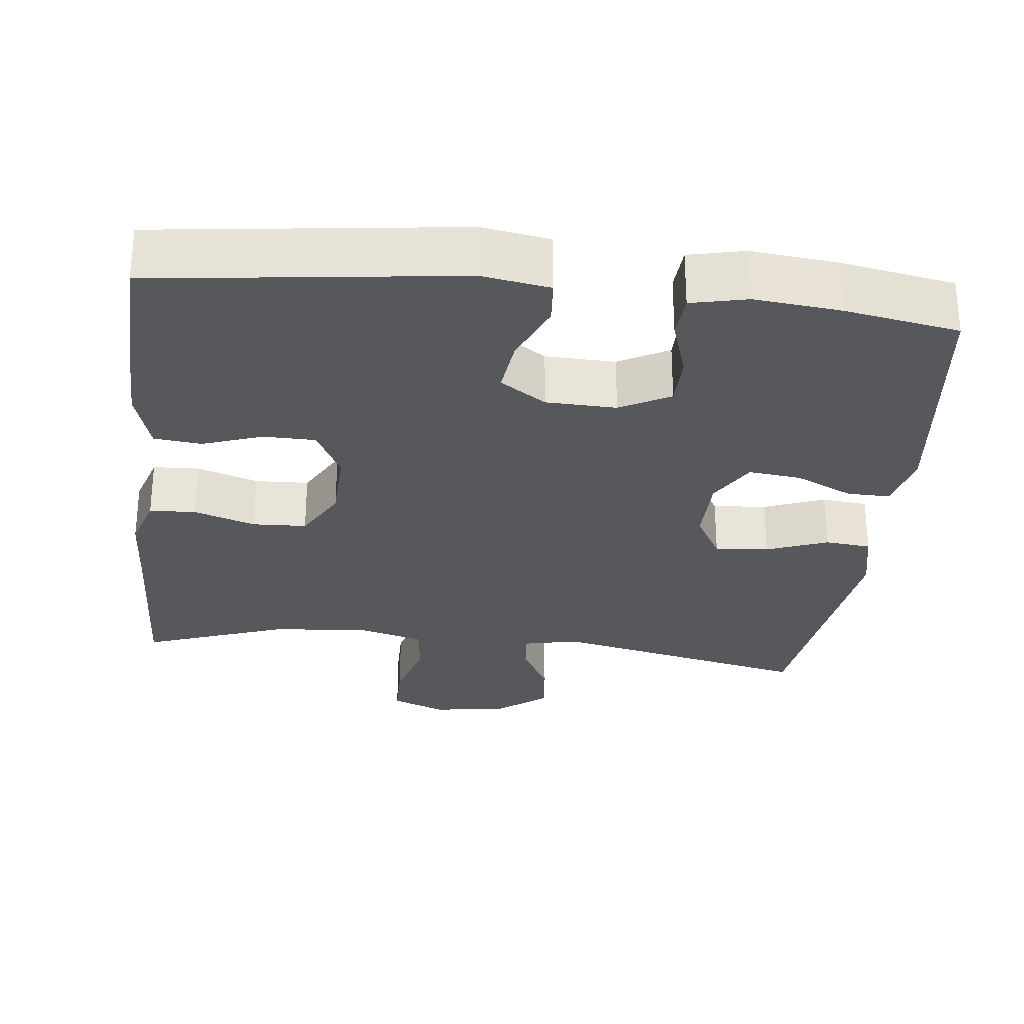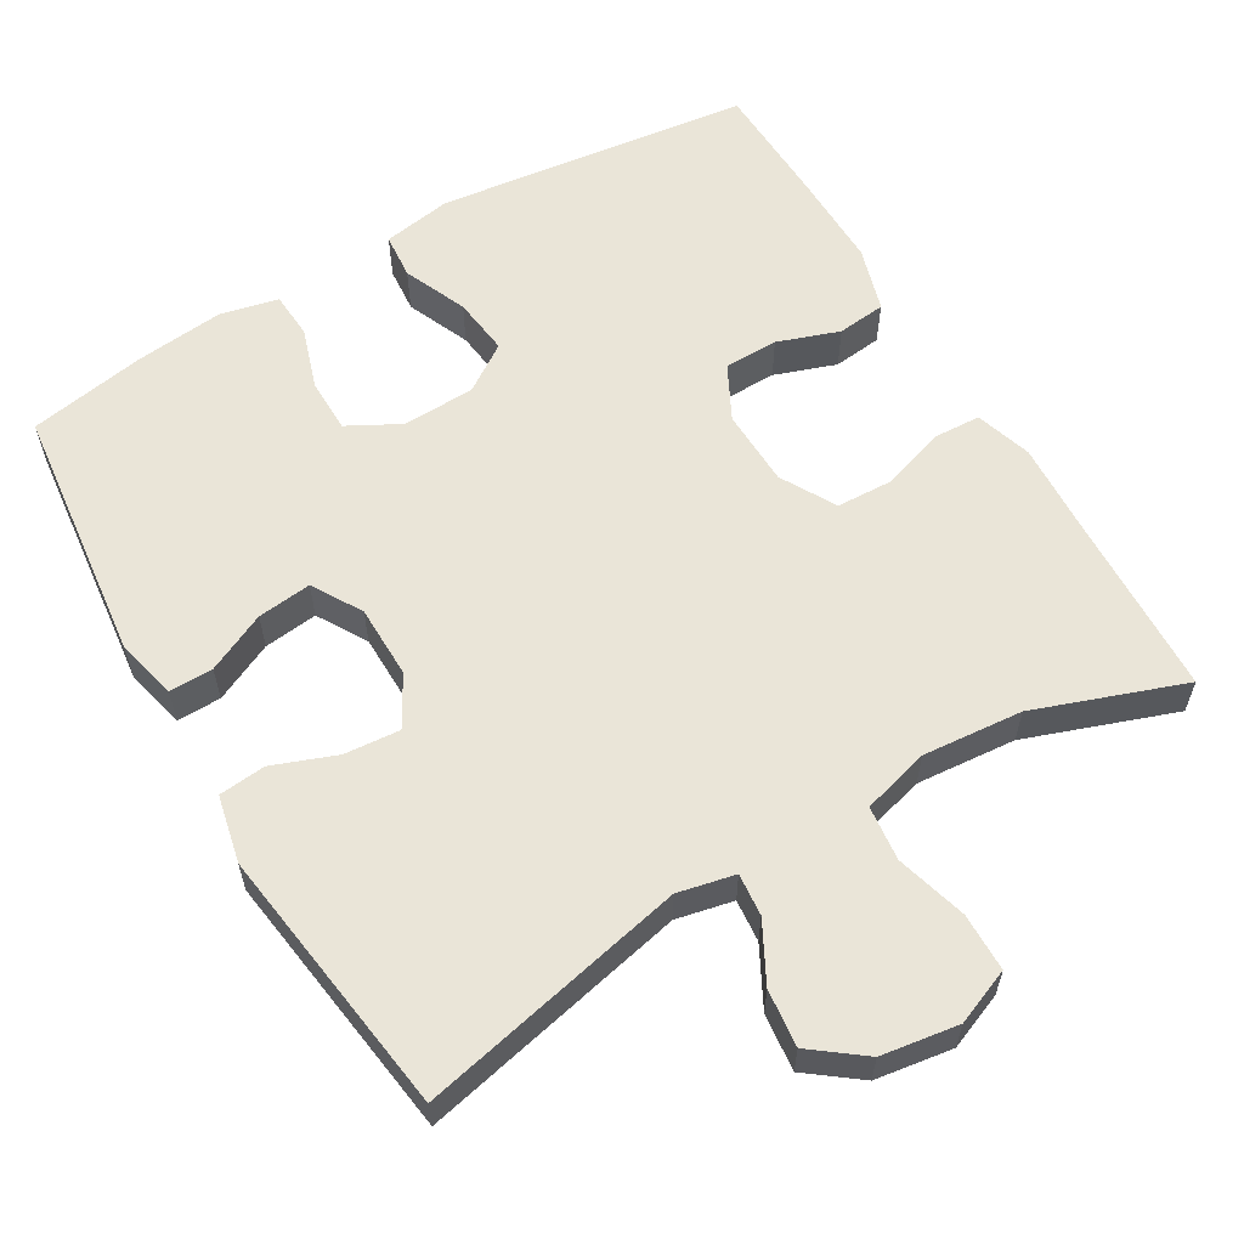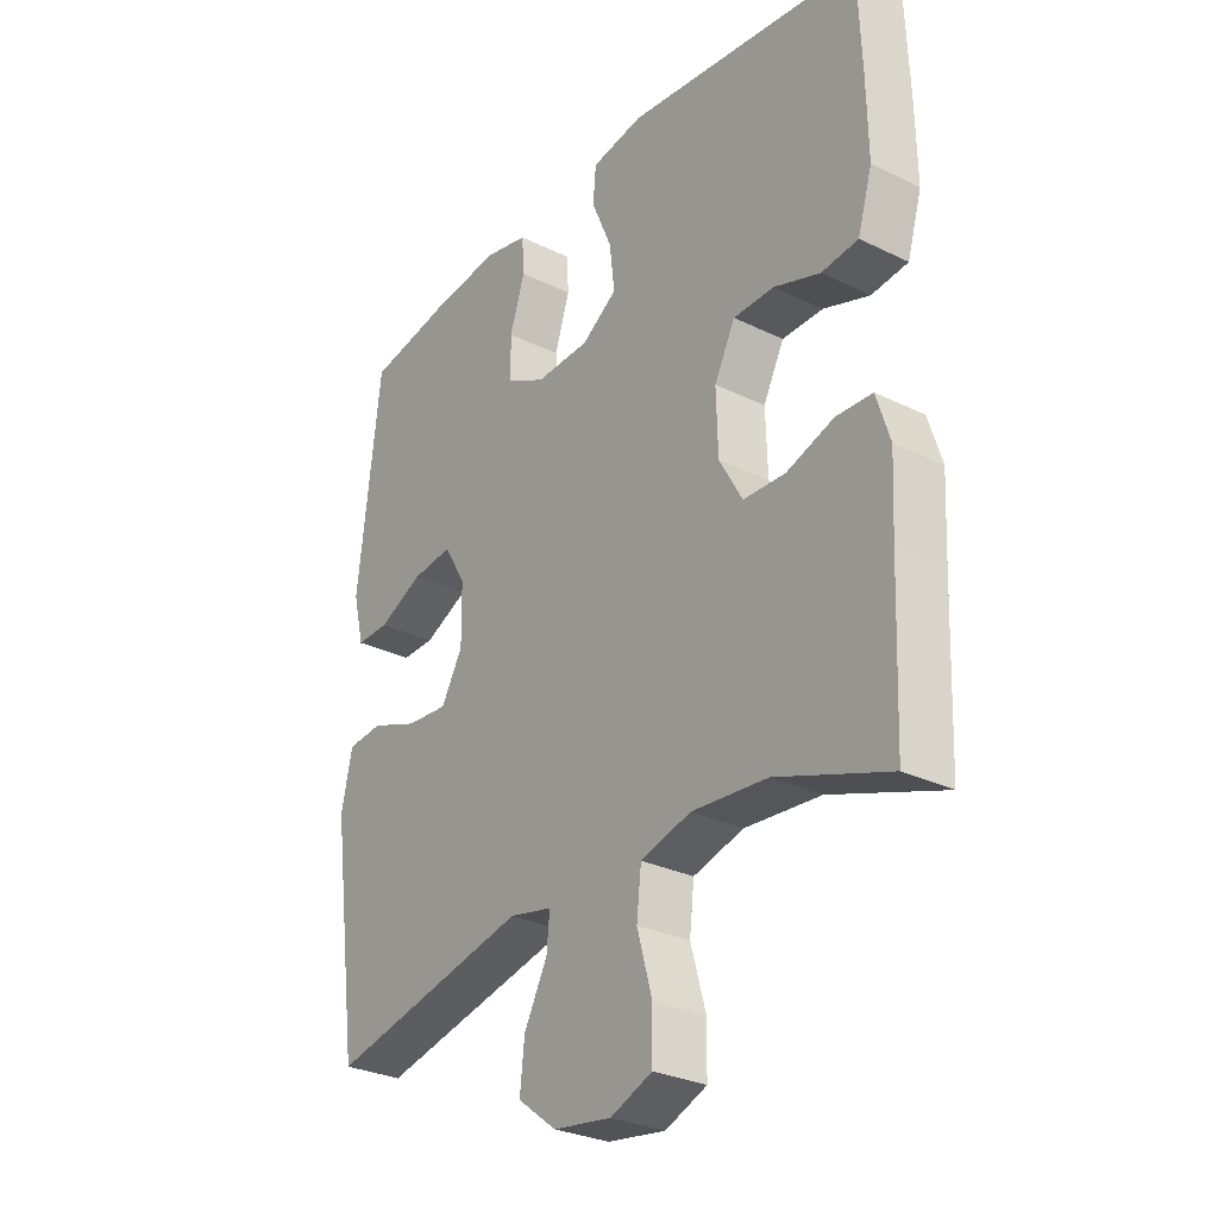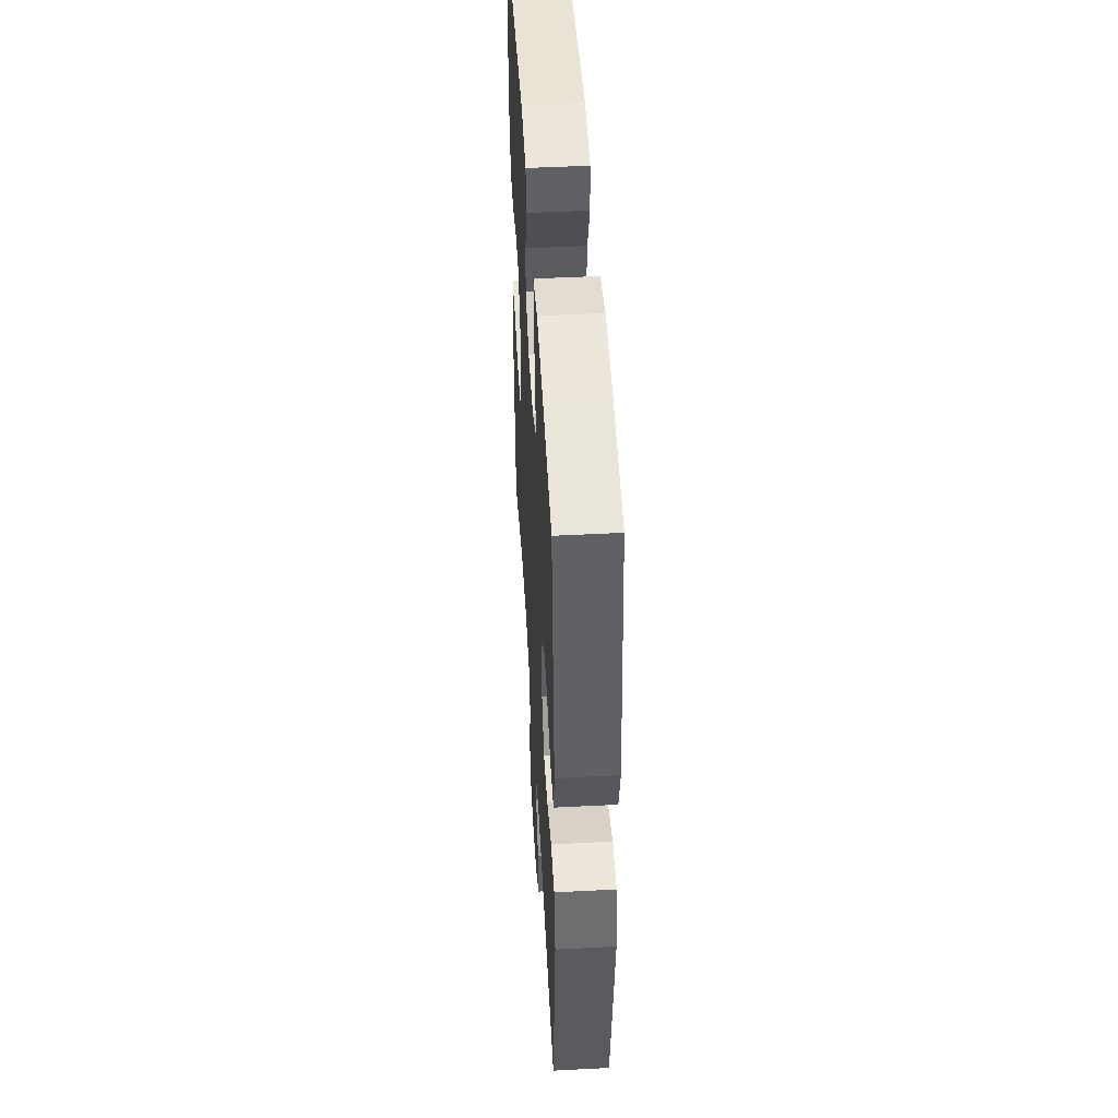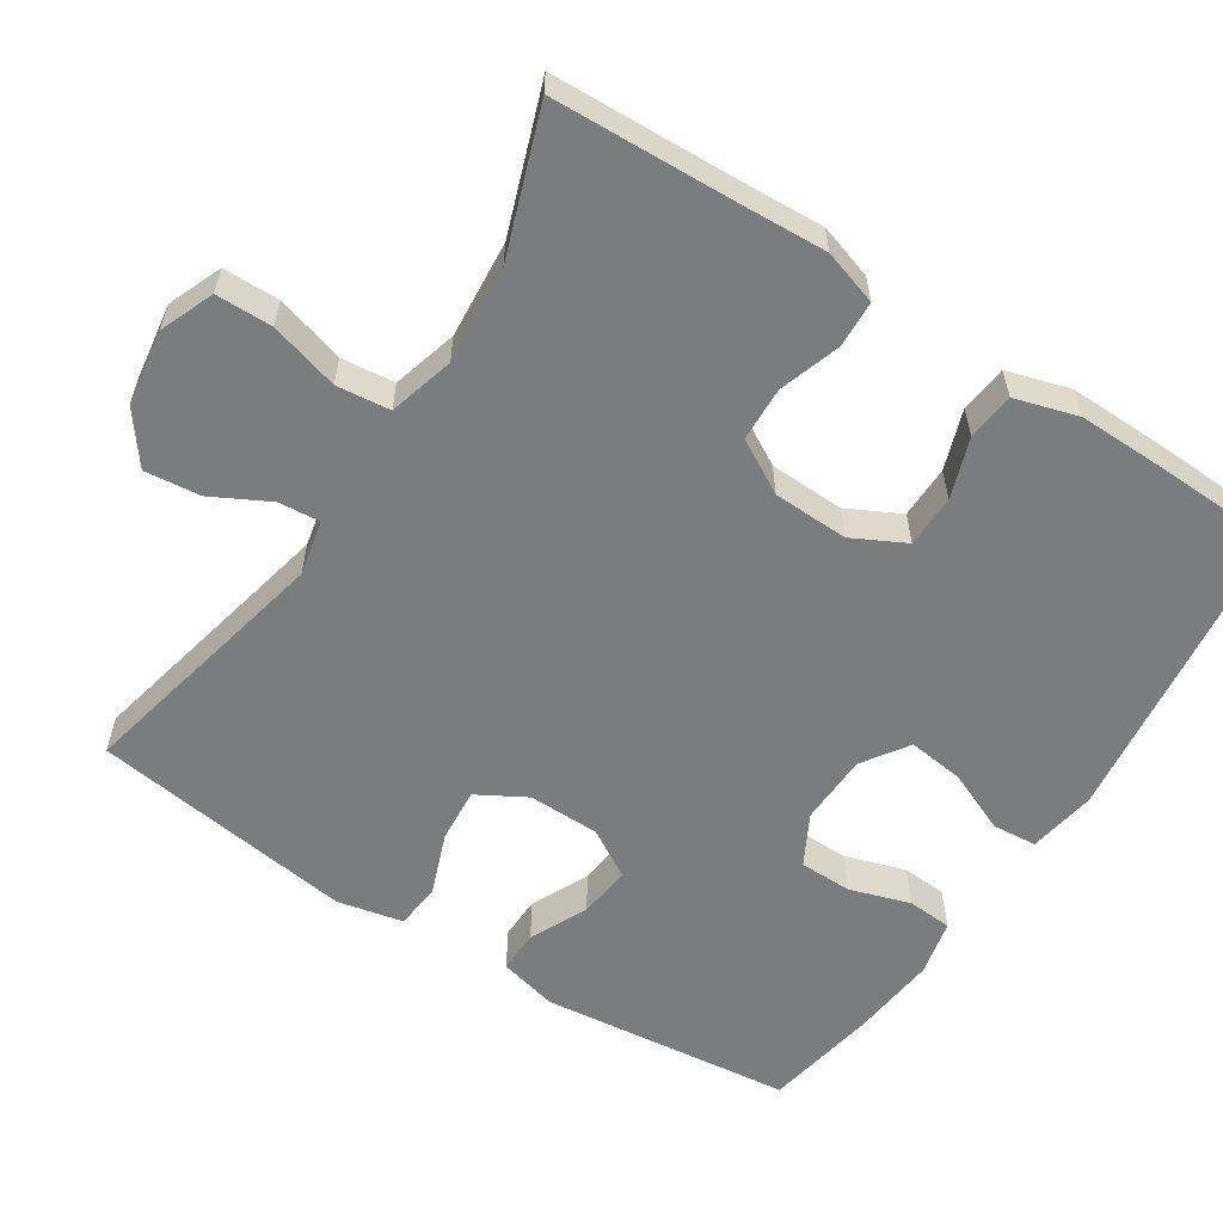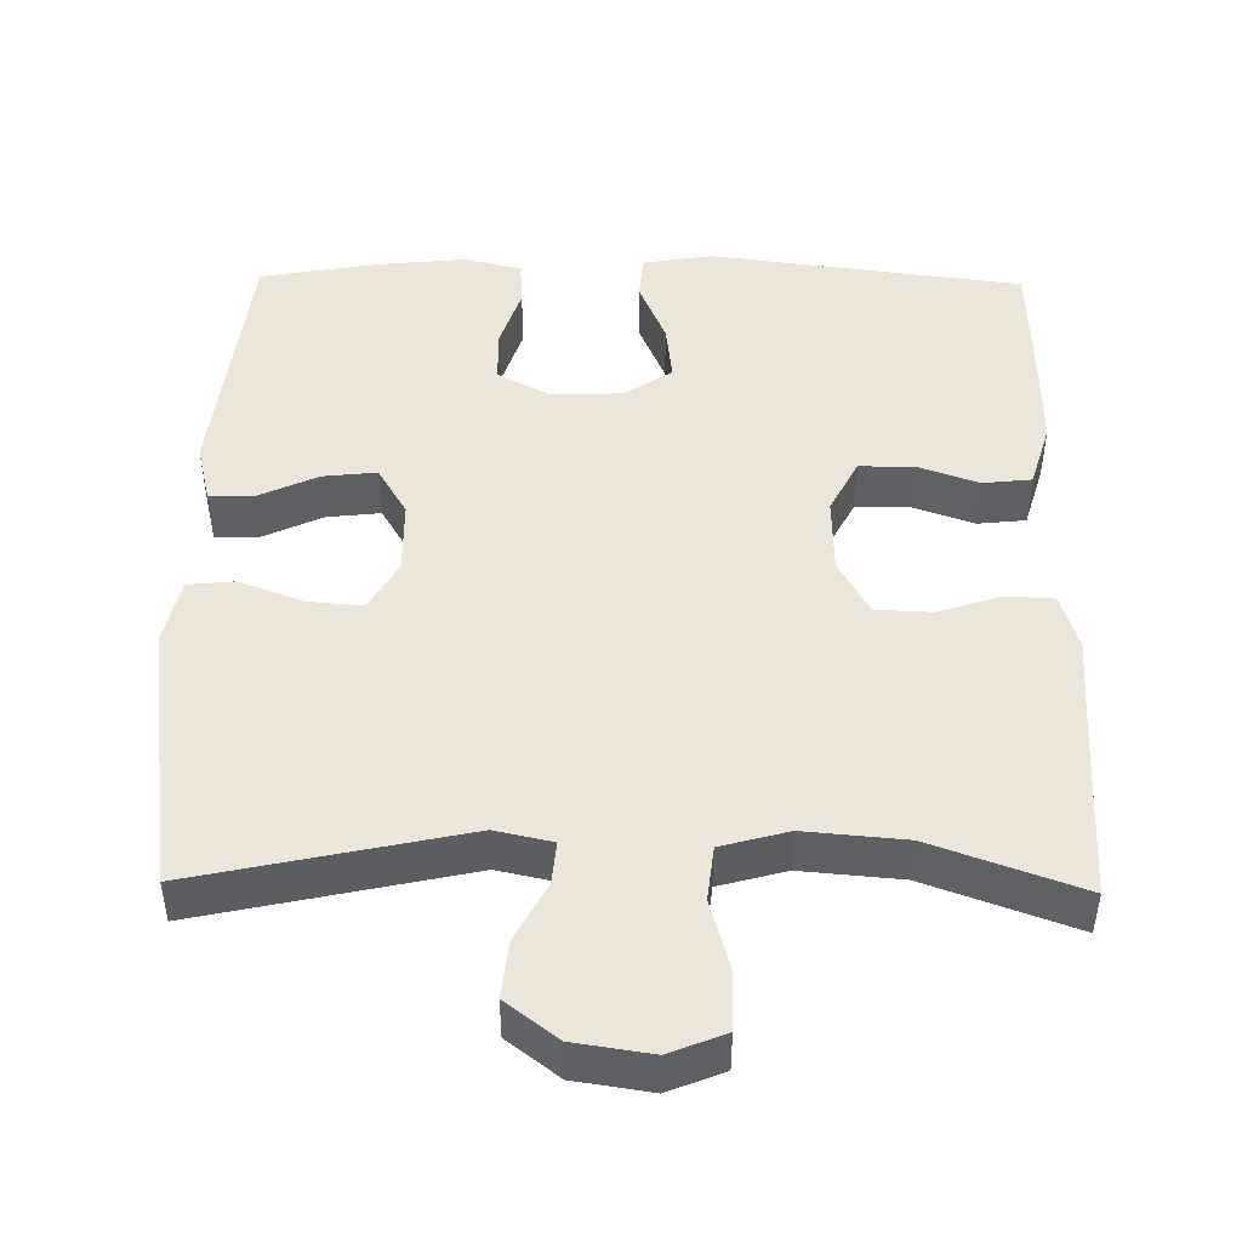
<metadata>
{"format":"obj","ext":"obj","renderer":"f3d","projection":"perspective","resolution":1024,"background":"white","views":[{"elev":-28.7,"azim":-6.4,"up":"+Y"},{"elev":59.6,"azim":149.5,"up":"+Y"},{"elev":-29.2,"azim":-125.9,"up":"+Z"},{"elev":48.4,"azim":86.7,"up":"+Z"},{"elev":-58.6,"azim":-123.0,"up":"+Y"},{"elev":47.0,"azim":-179.1,"up":"+Y"}]}
</metadata>
<code>
v -0.5 0.07 0.5
v -0.094 0.07 0.551
v -0.004 0.07 0.536
v 0.001 0.07 0.477
v -0.034 0.07 0.395
v -0.043 0.07 0.32
v 0.018 0.07 0.279
v 0.112 0.07 0.276
v 0.179 0.07 0.312
v 0.18 0.07 0.382
v 0.154 0.07 0.462
v 0.158 0.07 0.522
v 0.233 0.07 0.539
v 0.348 0.07 0.527
v 0.5 0.07 0.5
v 0.539 0.07 0.164
v 0.52 0.07 0.086
v 0.463 0.07 0.087
v 0.386 0.07 0.123
v 0.316 0.07 0.131
v 0.278 0.07 0.067
v 0.277 0.07 -0.028
v 0.314 0.07 -0.093
v 0.386 0.07 -0.087
v 0.468 0.07 -0.056
v 0.529 0.07 -0.062
v 0.548 0.07 -0.149
v 0.5 0.07 -0.5
v 0.153 0.07 -0.424
v 0.079 0.07 -0.44
v 0.084 0.07 -0.495
v 0.124 0.07 -0.571
v 0.132 0.07 -0.645
v 0.065 0.07 -0.696
v -0.035 0.07 -0.711
v -0.107 0.07 -0.682
v -0.108 0.07 -0.607
v -0.082 0.07 -0.515
v -0.09 0.07 -0.444
v -0.177 0.07 -0.42
v -0.307 0.07 -0.431
v -0.5 0.07 -0.5
v -0.51 0.07 -0.256
v -0.516 0.07 -0.142
v -0.493 0.07 -0.069
v -0.431 0.07 -0.066
v -0.349 0.07 -0.093
v -0.277 0.07 -0.09
v -0.237 0.07 -0.019
v -0.234 0.07 0.081
v -0.27 0.07 0.151
v -0.34 0.07 0.152
v -0.42 0.07 0.124
v -0.483 0.07 0.131
v -0.508 0.07 0.215
v -0.506 0.07 0.341
v -0.5 0 0.5
v -0.094 0 0.551
v -0.004 0 0.536
v 0.001 0 0.477
v -0.034 0 0.395
v -0.043 0 0.32
v 0.018 0 0.279
v 0.112 0 0.276
v 0.179 0 0.312
v 0.18 0 0.382
v 0.154 0 0.462
v 0.158 0 0.522
v 0.233 0 0.539
v 0.348 0 0.527
v 0.5 0 0.5
v 0.539 0 0.164
v 0.52 0 0.086
v 0.463 0 0.087
v 0.386 0 0.123
v 0.316 0 0.131
v 0.278 0 0.067
v 0.277 0 -0.028
v 0.314 0 -0.093
v 0.386 0 -0.087
v 0.468 0 -0.056
v 0.529 0 -0.062
v 0.548 0 -0.149
v 0.5 0 -0.5
v 0.153 0 -0.424
v 0.079 0 -0.44
v 0.084 0 -0.495
v 0.124 0 -0.571
v 0.132 0 -0.645
v 0.065 0 -0.696
v -0.035 0 -0.711
v -0.107 0 -0.682
v -0.108 0 -0.607
v -0.082 0 -0.515
v -0.09 0 -0.444
v -0.177 0 -0.42
v -0.307 0 -0.431
v -0.5 0 -0.5
v -0.51 0 -0.256
v -0.516 0 -0.142
v -0.493 0 -0.069
v -0.431 0 -0.066
v -0.349 0 -0.093
v -0.277 0 -0.09
v -0.237 0 -0.019
v -0.234 0 0.081
v -0.27 0 0.151
v -0.34 0 0.152
v -0.42 0 0.124
v -0.483 0 0.131
v -0.508 0 0.215
v -0.506 0 0.341
f 52 53 54 55
f 51 52 55 56
f 44 45 46 47
f 43 44 47 48
f 41 42 43 48
f 40 41 48 49
f 35 36 37 38
f 35 38 39
f 34 35 39
f 31 32 33 34
f 30 31 34 39
f 29 30 39 40
f 27 28 29
f 24 25 26 27
f 23 24 27 29
f 22 23 29 40
f 16 17 18 19
f 16 19 20
f 15 16 20
f 14 15 20 21
f 10 11 12 13
f 9 10 13 14
f 2 3 4 5
f 2 5 6
f 51 56 1 2
f 50 51 2 6
f 49 50 6 7
f 21 22 40 49
f 21 49 7 8
f 9 14 21
f 8 9 21
f 111 110 109 108
f 112 111 108 107
f 103 102 101 100
f 104 103 100 99
f 104 99 98 97
f 105 104 97 96
f 94 93 92 91
f 95 94 91
f 95 91 90
f 90 89 88 87
f 95 90 87 86
f 96 95 86 85
f 85 84 83
f 83 82 81 80
f 85 83 80 79
f 96 85 79 78
f 75 74 73 72
f 76 75 72
f 76 72 71
f 77 76 71 70
f 69 68 67 66
f 70 69 66 65
f 61 60 59 58
f 62 61 58
f 58 57 112 107
f 62 58 107 106
f 63 62 106 105
f 105 96 78 77
f 64 63 105 77
f 77 70 65
f 77 65 64
f 1 57 58 2
f 2 58 59 3
f 3 59 60 4
f 4 60 61 5
f 5 61 62 6
f 6 62 63 7
f 7 63 64 8
f 8 64 65 9
f 9 65 66 10
f 10 66 67 11
f 11 67 68 12
f 12 68 69 13
f 13 69 70 14
f 14 70 71 15
f 15 71 72 16
f 16 72 73 17
f 17 73 74 18
f 18 74 75 19
f 19 75 76 20
f 20 76 77 21
f 21 77 78 22
f 22 78 79 23
f 23 79 80 24
f 24 80 81 25
f 25 81 82 26
f 26 82 83 27
f 27 83 84 28
f 28 84 85 29
f 29 85 86 30
f 30 86 87 31
f 31 87 88 32
f 32 88 89 33
f 33 89 90 34
f 34 90 91 35
f 35 91 92 36
f 36 92 93 37
f 37 93 94 38
f 38 94 95 39
f 39 95 96 40
f 40 96 97 41
f 41 97 98 42
f 42 98 99 43
f 43 99 100 44
f 44 100 101 45
f 45 101 102 46
f 46 102 103 47
f 47 103 104 48
f 48 104 105 49
f 49 105 106 50
f 50 106 107 51
f 51 107 108 52
f 52 108 109 53
f 53 109 110 54
f 54 110 111 55
f 55 111 112 56
f 56 112 57 1

</code>
